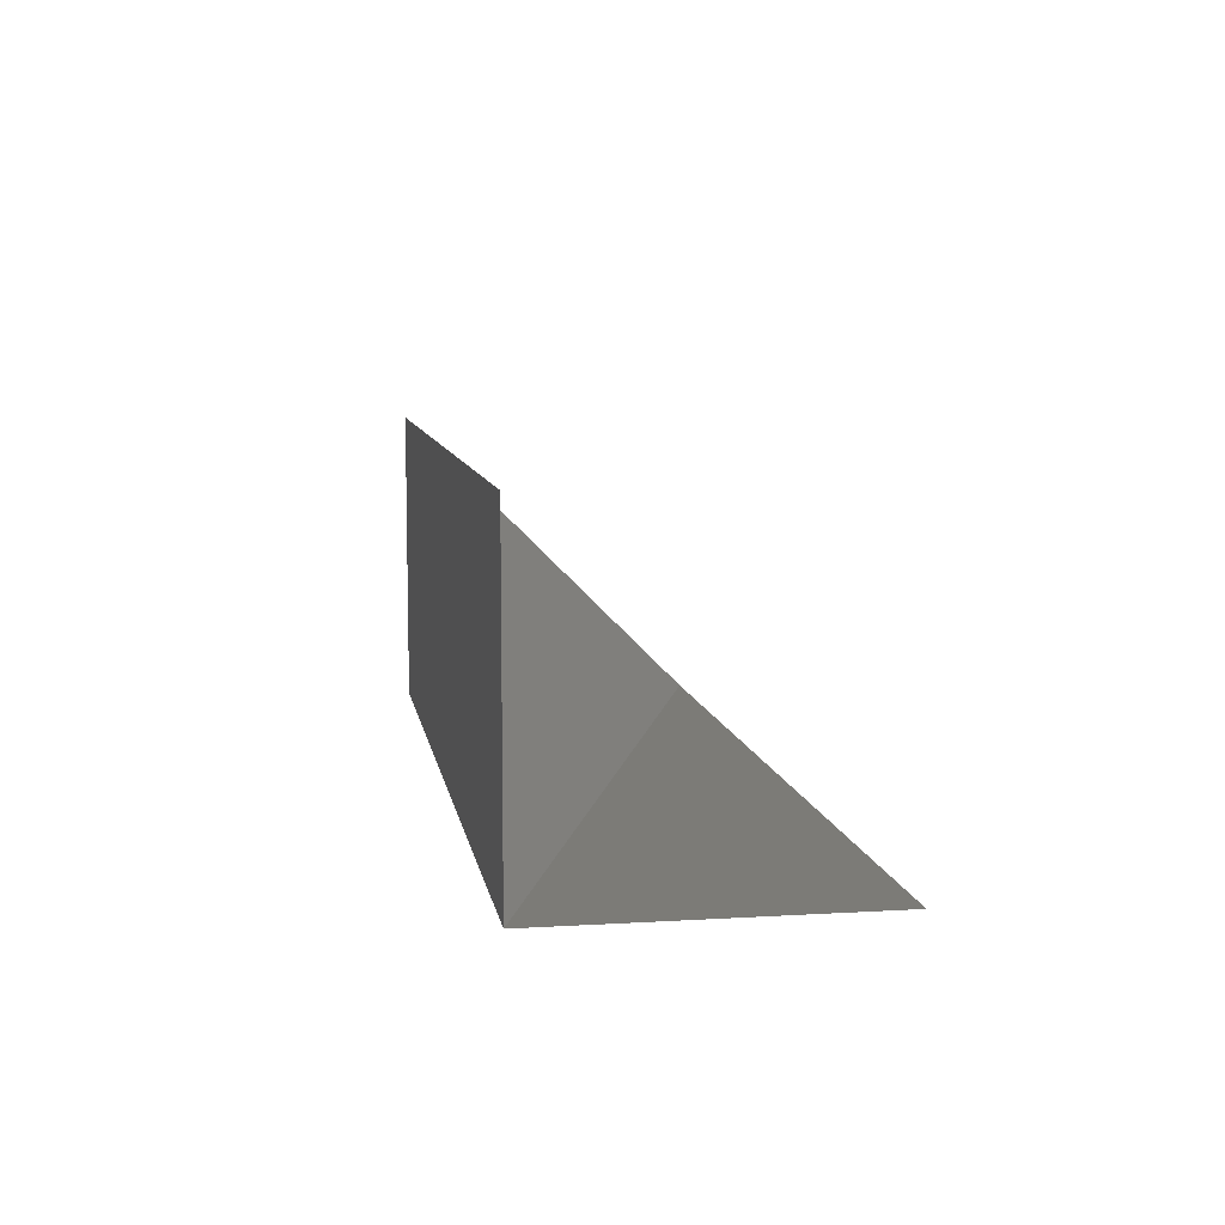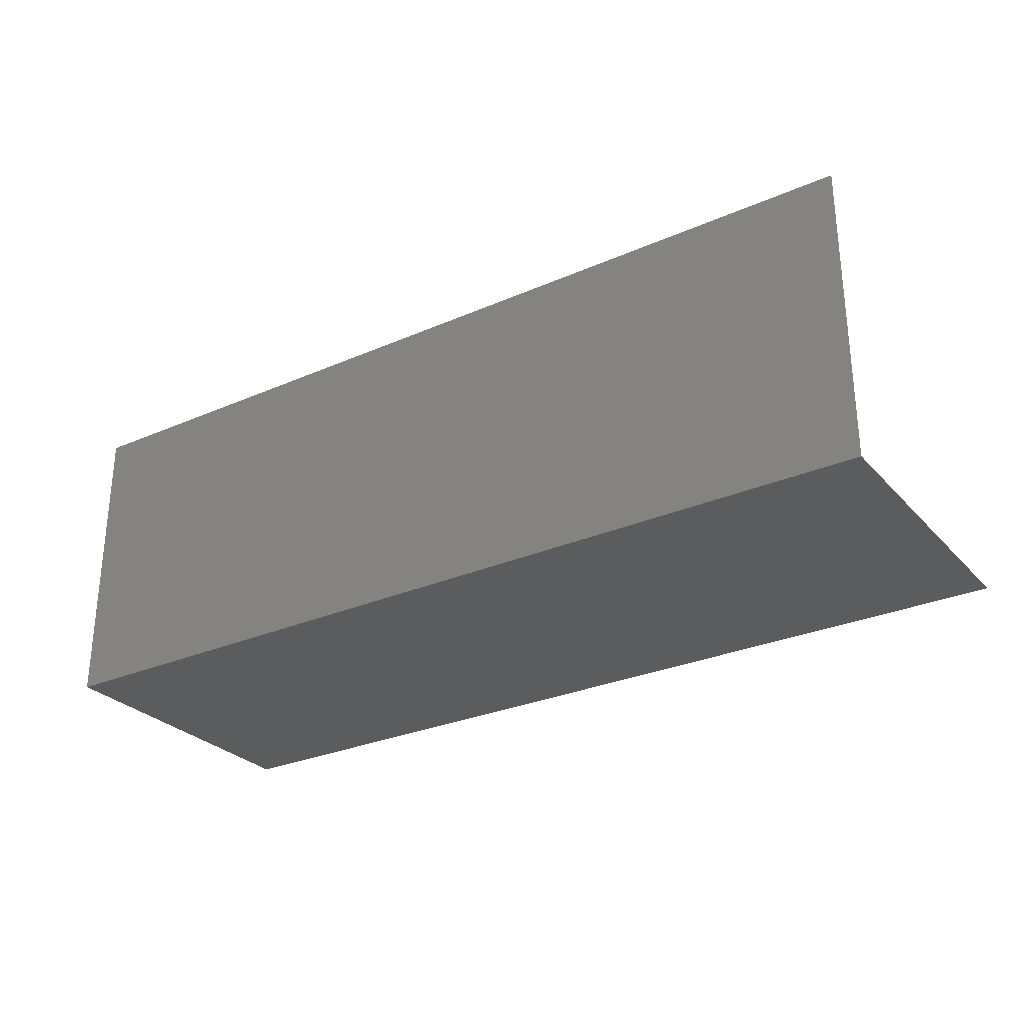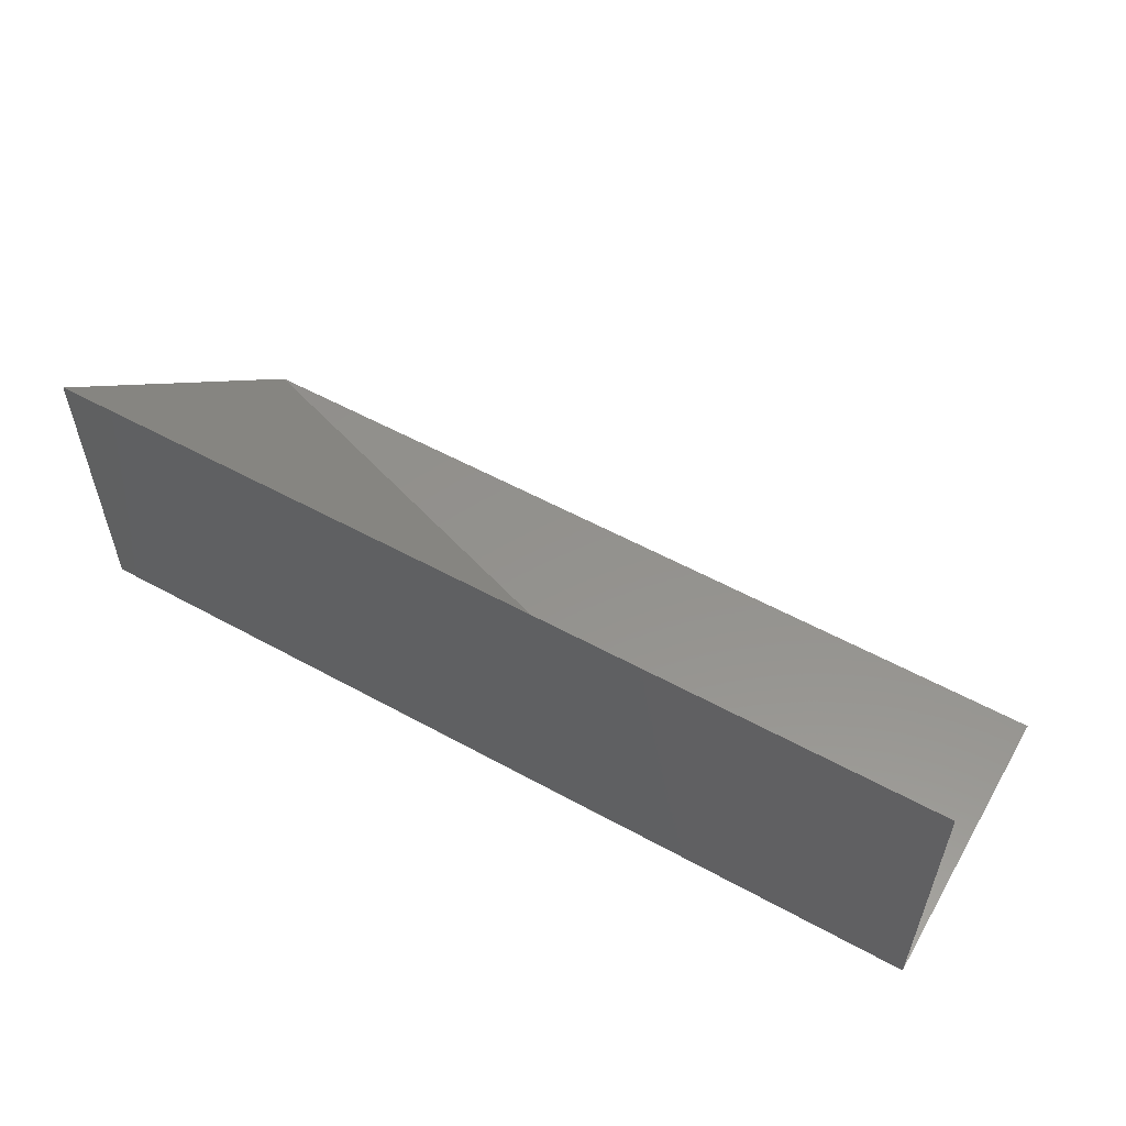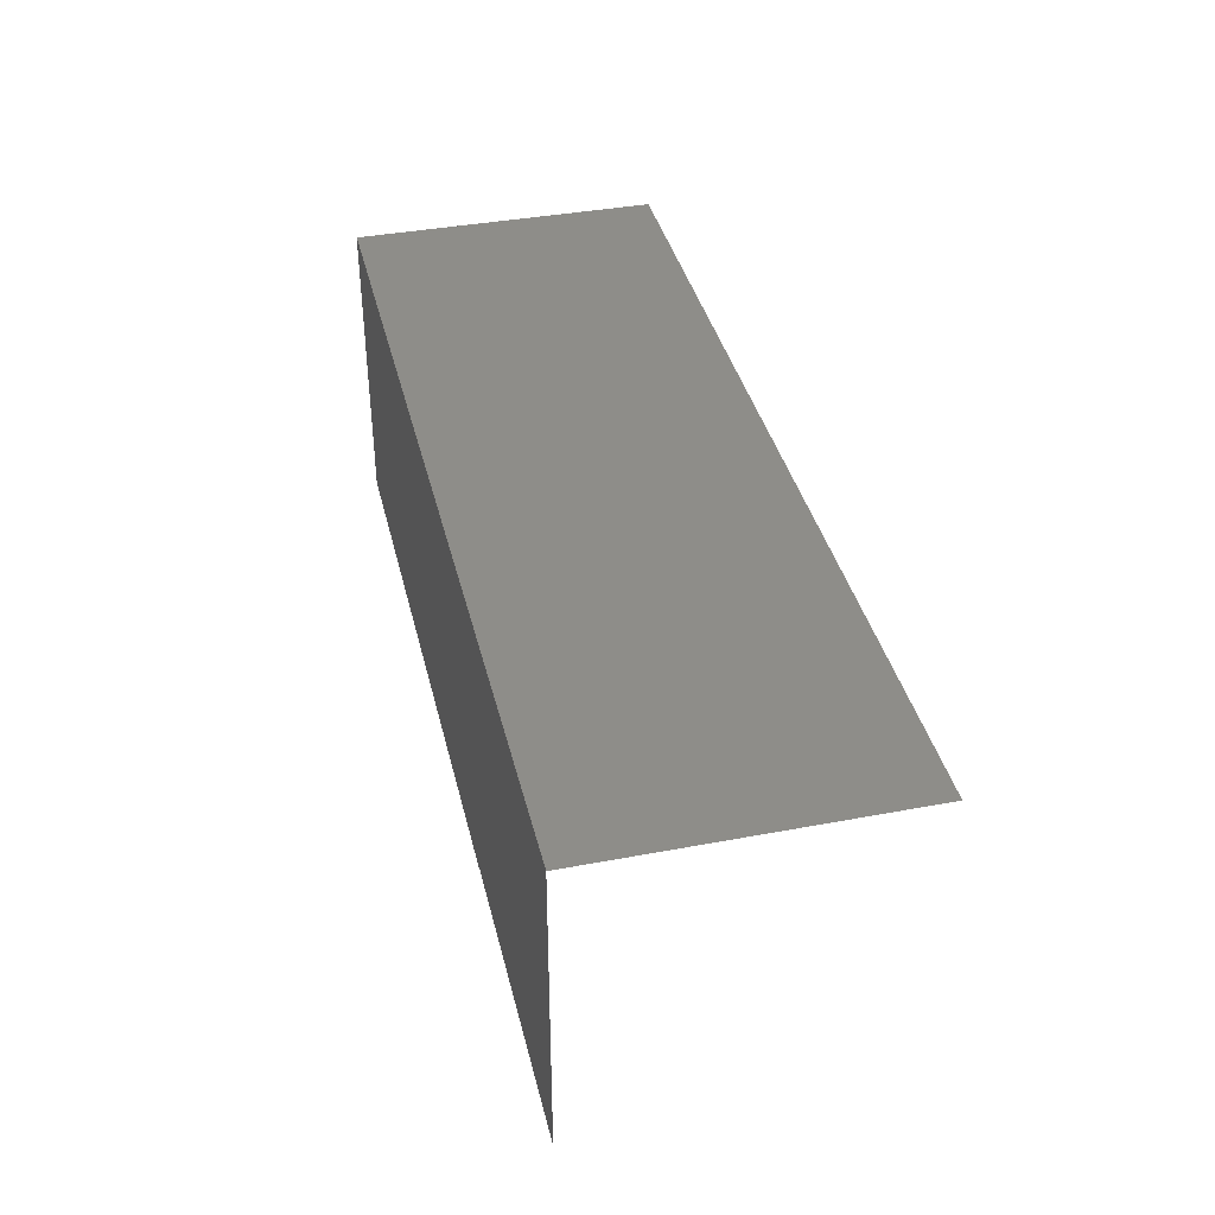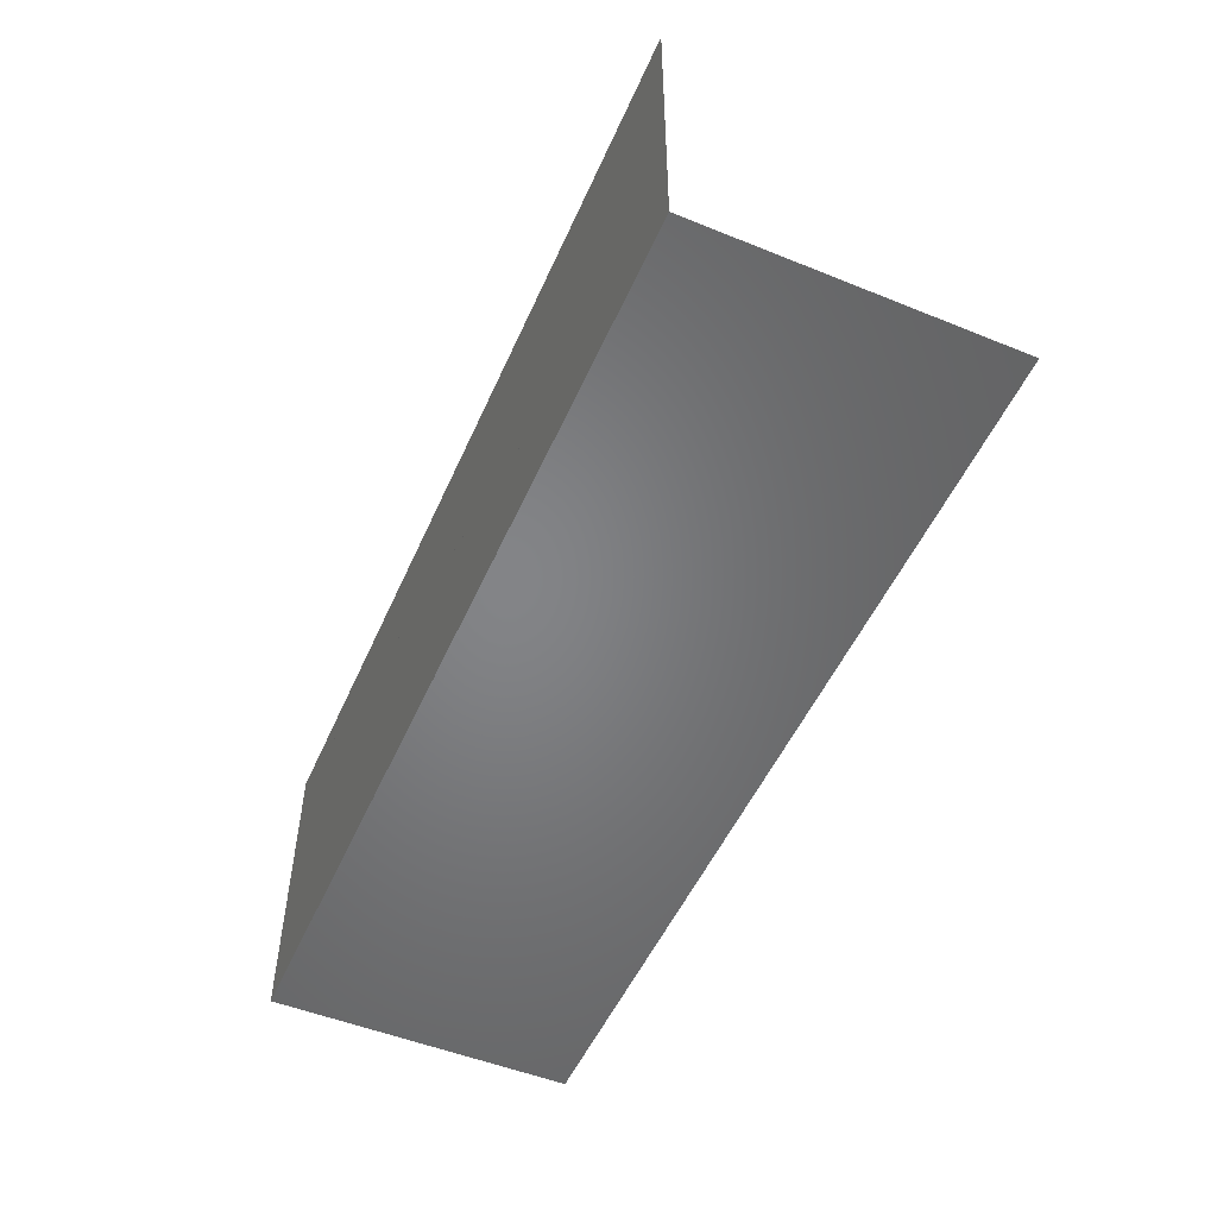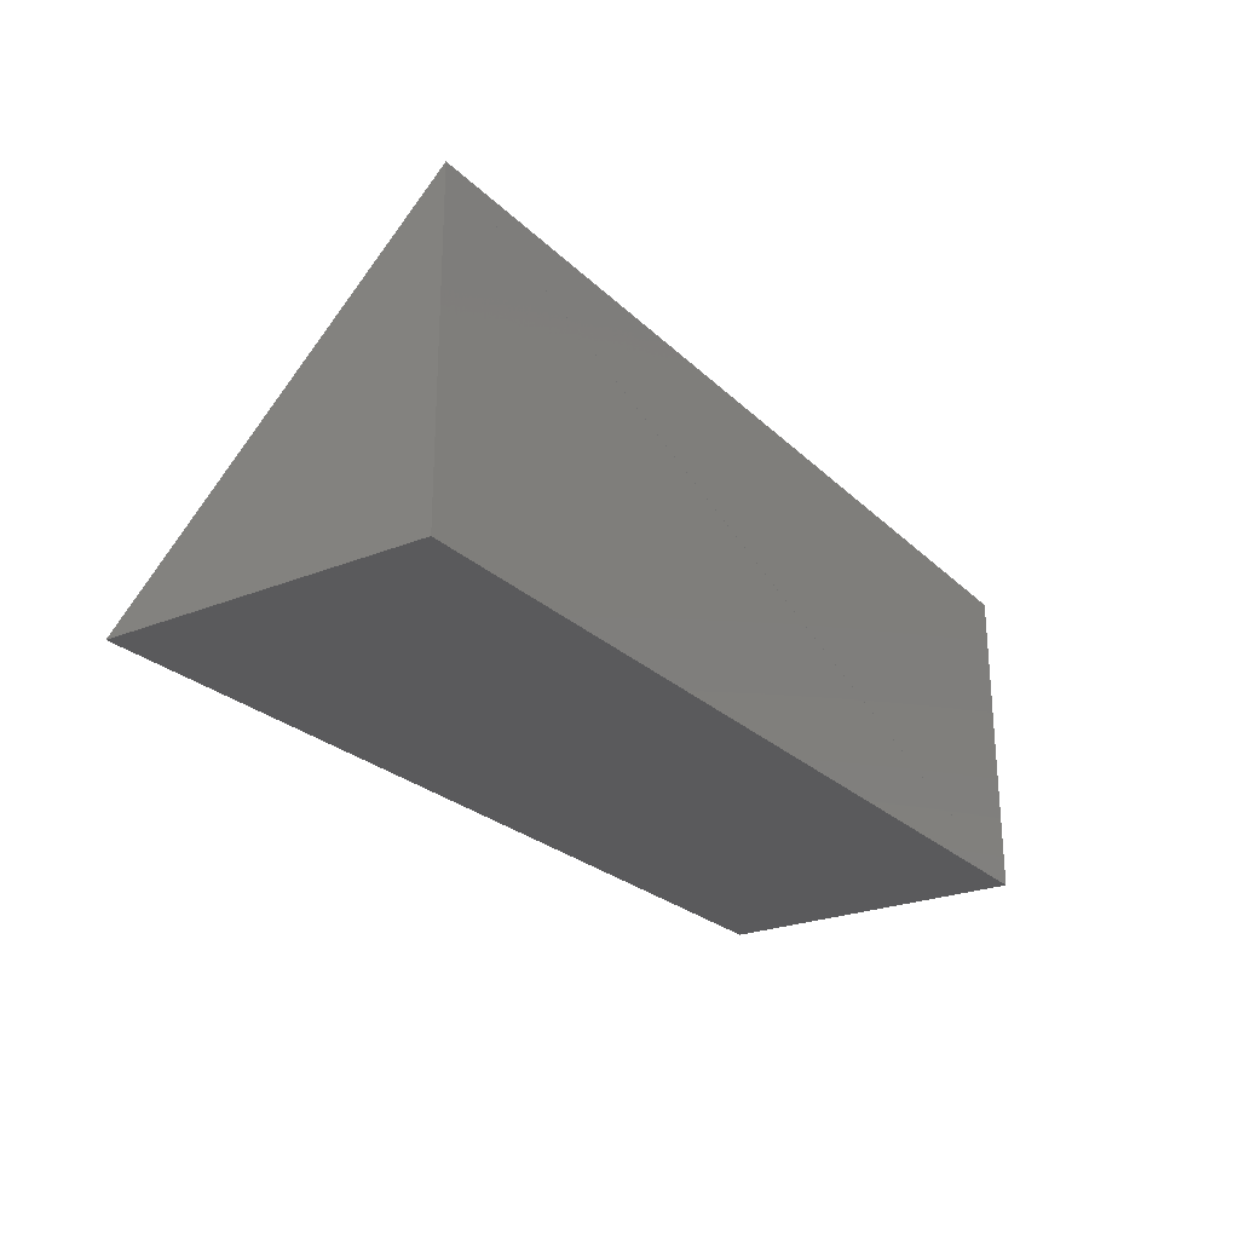
<metadata>
{"format":"stl","ext":"stl","renderer":"f3d","projection":"perspective","resolution":1024,"background":"white","views":[{"elev":8.3,"azim":80.6,"up":"+Y"},{"elev":-28.6,"azim":33.2,"up":"+Y"},{"elev":55.5,"azim":30.0,"up":"+Y"},{"elev":38.8,"azim":76.6,"up":"+Z"},{"elev":-51.8,"azim":66.4,"up":"+Y"},{"elev":-24.7,"azim":-56.3,"up":"+Y"}]}
</metadata>
<code>
# stl→obj: 2 verts, 24 faces
v 42.31 -14.33 0.452
v 42.31 -14.33 0.453
f 1 1 2
f 1 2 2
f 2 2 2
f 2 2 1
f 1 1 2
f 1 2 2
f 2 2 2
f 1 2 2
f 1 1 2
f 1 2 1
f 2 2 2
f 2 2 2
f 2 2 2
f 2 2 2
f 1 2 1
f 2 1 2
f 2 1 2
f 1 2 1
f 1 1 1
f 1 1 1
f 1 2 1
f 2 1 2
f 1 2 2
f 1 1 2

</code>
